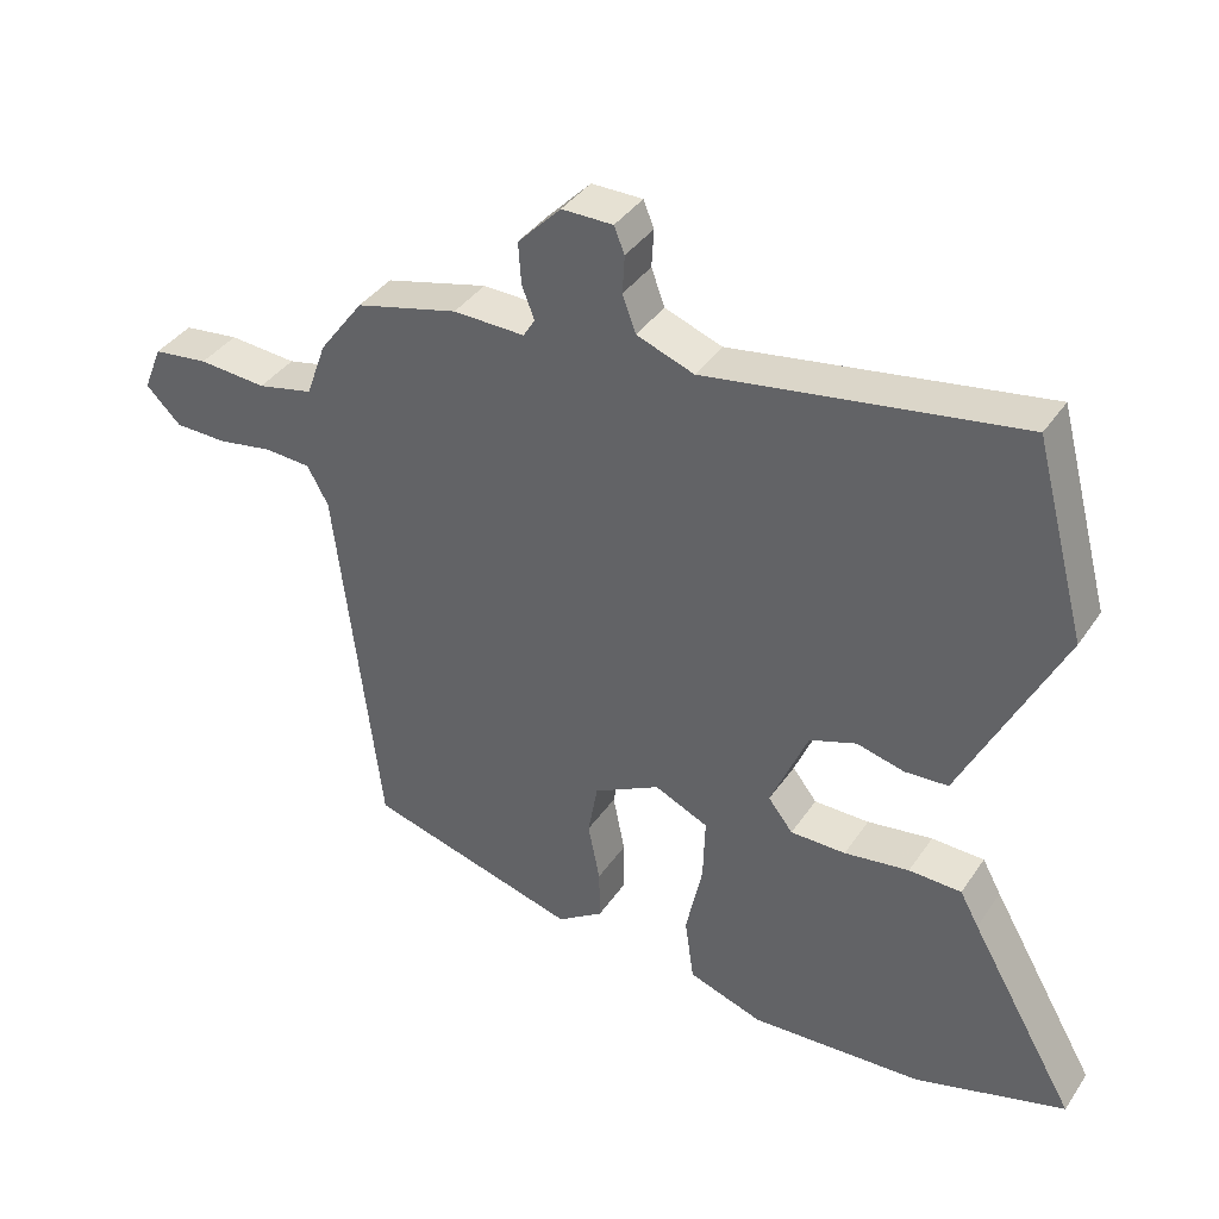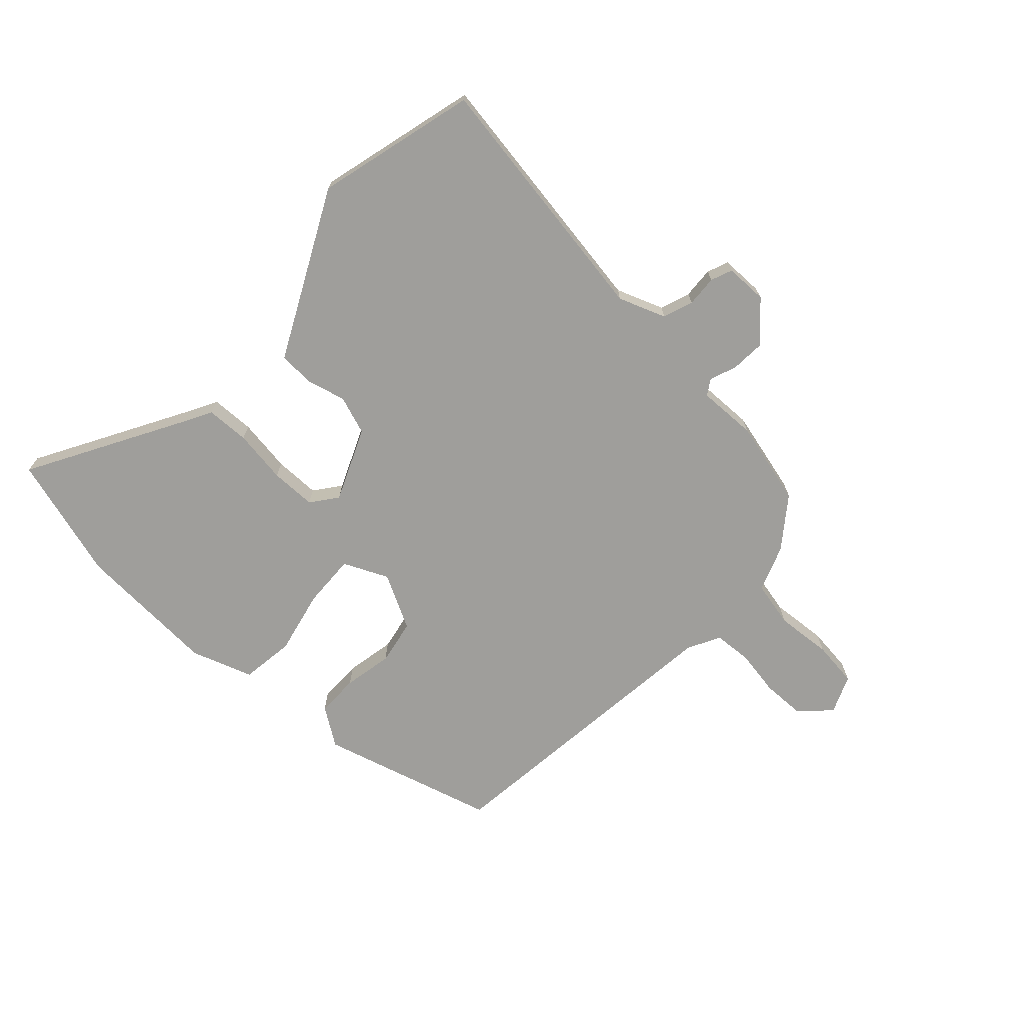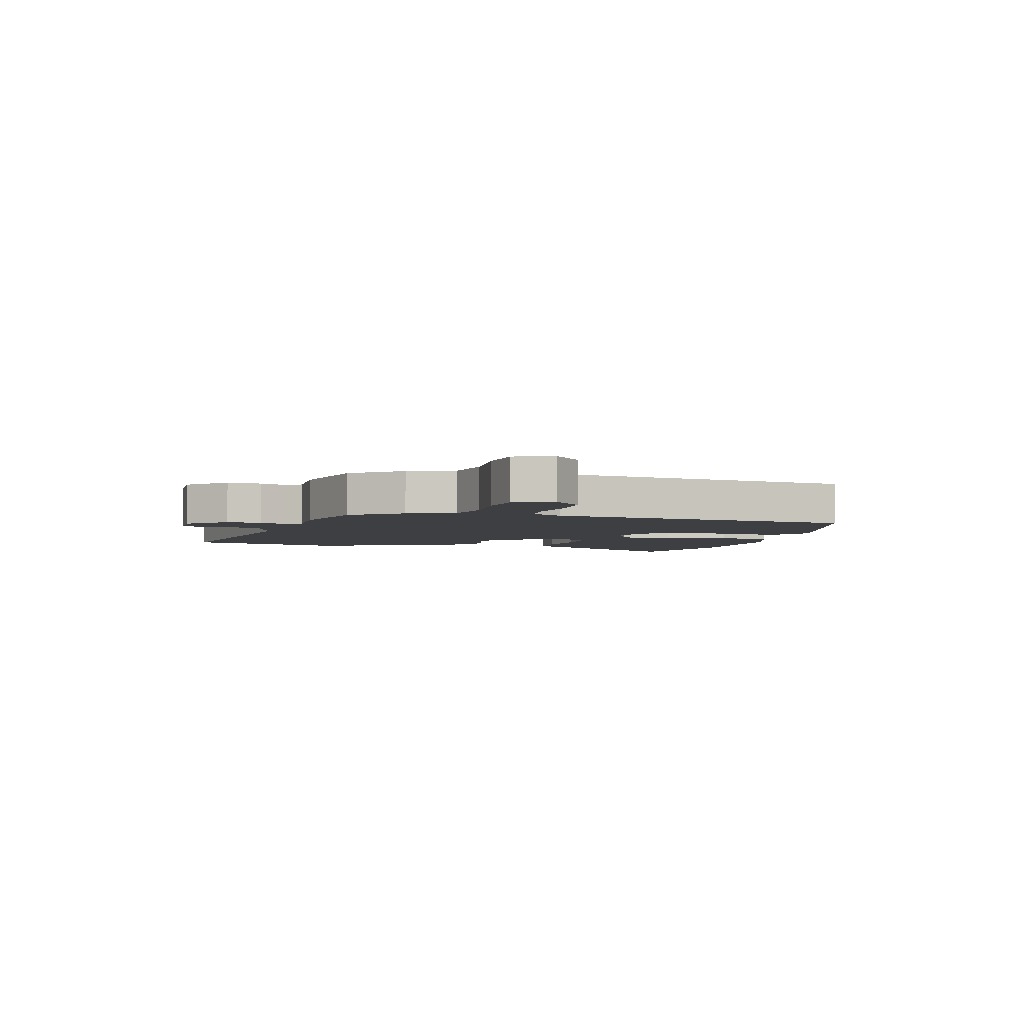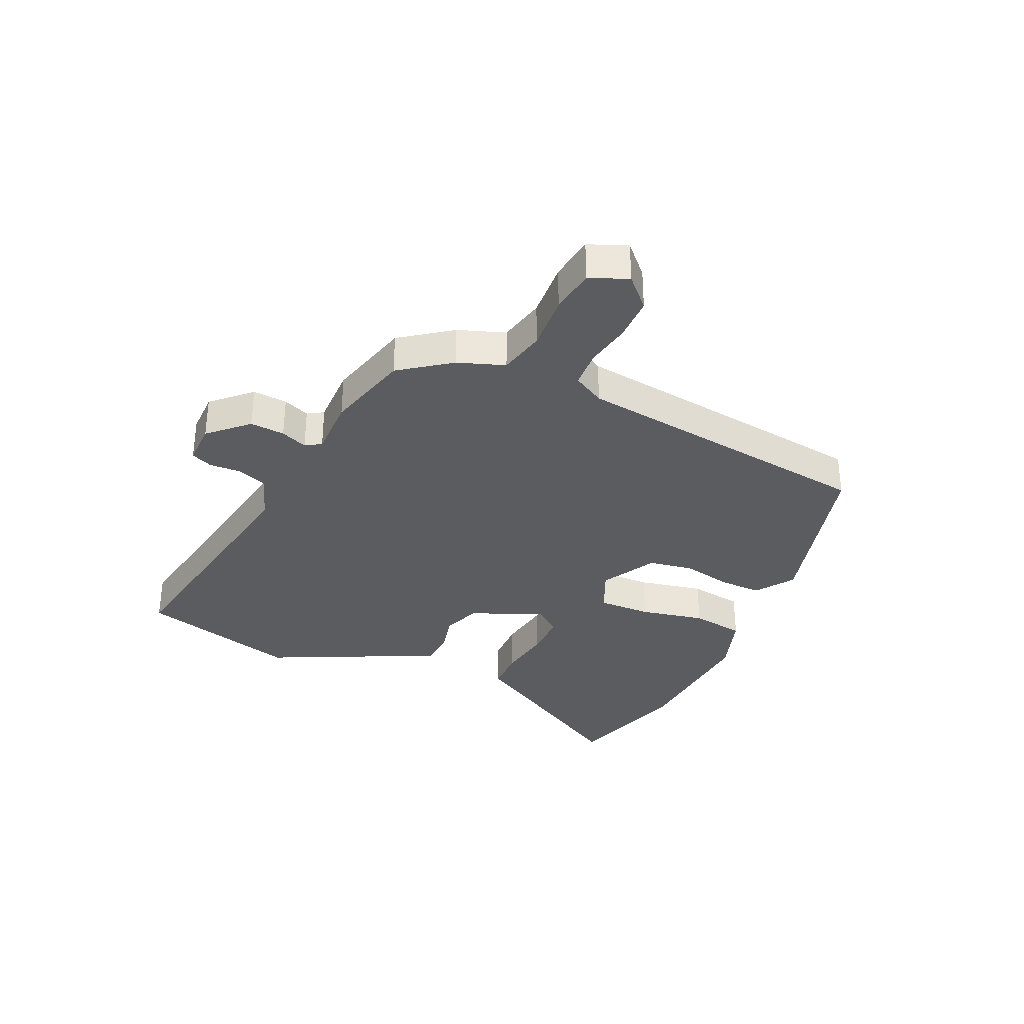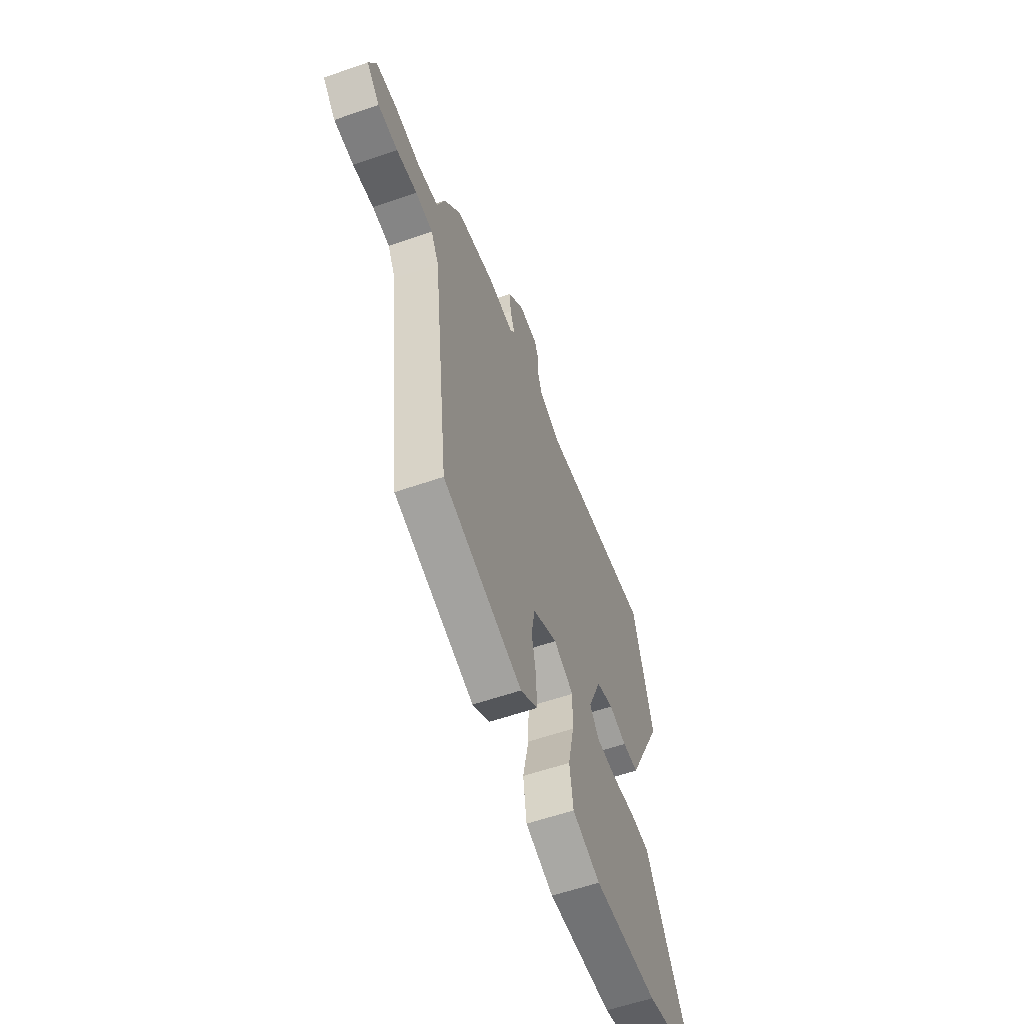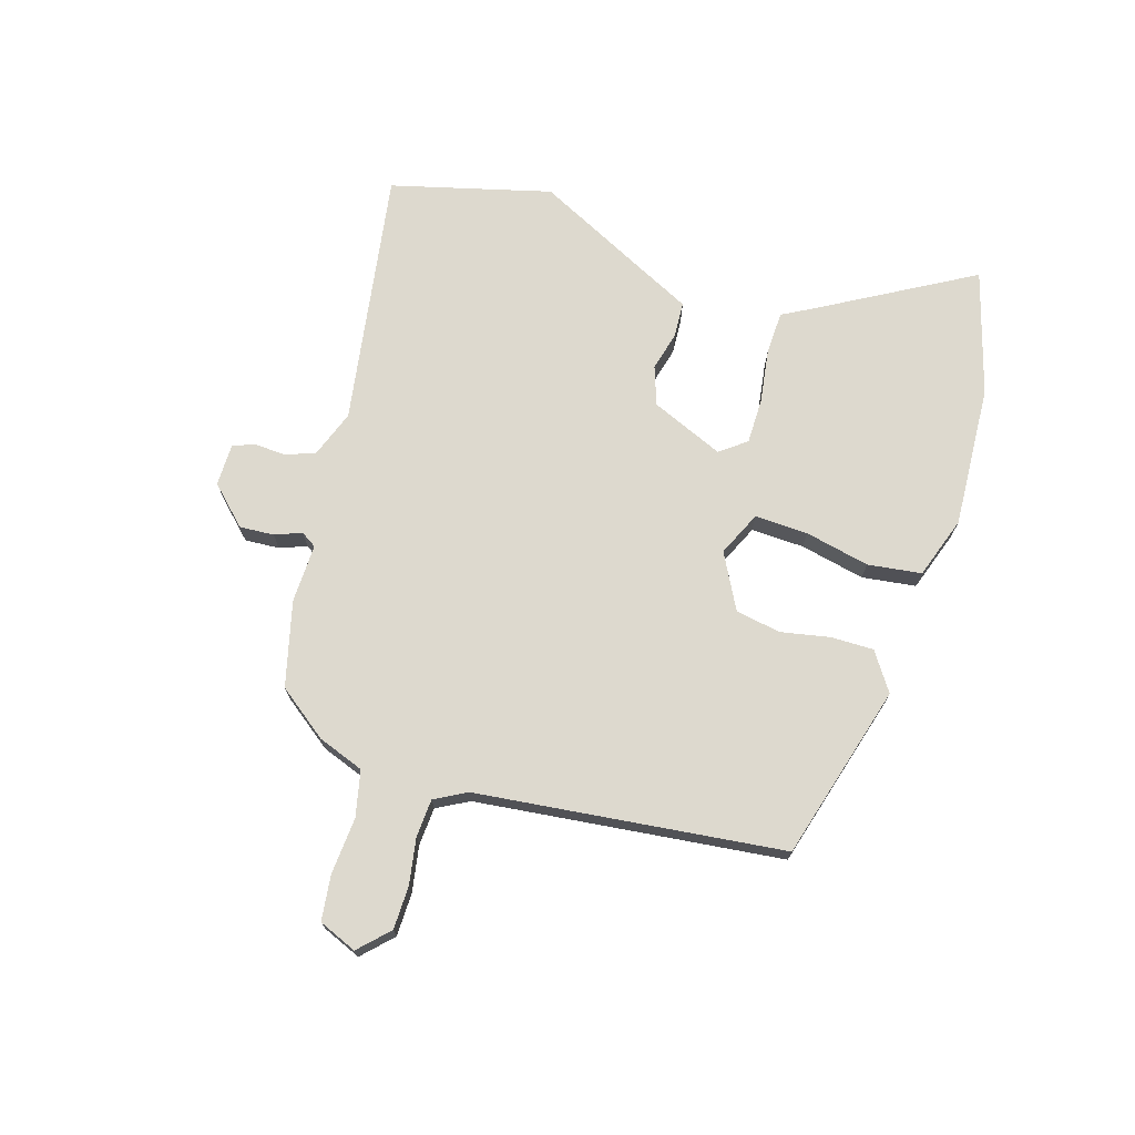
<metadata>
{"format":"obj","ext":"obj","renderer":"f3d","projection":"perspective","resolution":1024,"background":"white","views":[{"elev":38.6,"azim":-149.5,"up":"+Z"},{"elev":-70.8,"azim":-42.4,"up":"+Y"},{"elev":-3.9,"azim":74.7,"up":"+Y"},{"elev":-33.7,"azim":65.2,"up":"+Y"},{"elev":-58.7,"azim":109.7,"up":"+Z"},{"elev":71.7,"azim":107.4,"up":"+Y"}]}
</metadata>
<code>
v 0.473 0.07 -0.424
v 0.169 0.07 -0.508
v 0.103 0.07 -0.463
v 0.104 0.07 -0.389
v 0.121 0.07 -0.304
v 0.107 0.07 -0.226
v 0.012 0.07 -0.175
v -0.065 0.07 -0.21
v -0.062 0.07 -0.302
v -0.038 0.07 -0.414
v -0.051 0.07 -0.507
v -0.158 0.07 -0.543
v -0.405 0.07 -0.528
v -0.621 0.07 -0.464
v -0.468 0.07 -0.198
v -0.441 0.07 -0.149
v -0.366 0.07 -0.147
v -0.273 0.07 -0.161
v -0.194 0.07 -0.161
v -0.159 0.07 -0.116
v -0.212 0.07 0.01
v -0.279 0.07 0.034
v -0.347 0.07 0.017
v -0.409 0.07 0.021
v -0.452 0.07 0.109
v -0.551 0.07 0.31
v -0.477 0.07 0.587
v -0.032 0.07 0.514
v 0.05 0.07 0.544
v 0.069 0.07 0.596
v 0.066 0.07 0.65
v 0.081 0.07 0.687
v 0.154 0.07 0.687
v 0.216 0.07 0.623
v 0.212 0.07 0.563
v 0.194 0.07 0.517
v 0.211 0.07 0.49
v 0.313 0.07 0.492
v 0.46 0.07 0.454
v 0.524 0.07 0.368
v 0.553 0.07 0.288
v 0.633 0.07 0.27
v 0.73 0.07 0.277
v 0.809 0.07 0.267
v 0.836 0.07 0.201
v 0.786 0.07 0.152
v 0.711 0.07 0.151
v 0.632 0.07 0.165
v 0.566 0.07 0.161
v 0.536 0.07 0.106
v 0.473 0 -0.424
v 0.169 0 -0.508
v 0.103 0 -0.463
v 0.104 0 -0.389
v 0.121 0 -0.304
v 0.107 0 -0.226
v 0.012 0 -0.175
v -0.065 0 -0.21
v -0.062 0 -0.302
v -0.038 0 -0.414
v -0.051 0 -0.507
v -0.158 0 -0.543
v -0.405 0 -0.528
v -0.621 0 -0.464
v -0.468 0 -0.198
v -0.441 0 -0.149
v -0.366 0 -0.147
v -0.273 0 -0.161
v -0.194 0 -0.161
v -0.159 0 -0.116
v -0.212 0 0.01
v -0.279 0 0.034
v -0.347 0 0.017
v -0.409 0 0.021
v -0.452 0 0.109
v -0.551 0 0.31
v -0.477 0 0.587
v -0.032 0 0.514
v 0.05 0 0.544
v 0.069 0 0.596
v 0.066 0 0.65
v 0.081 0 0.687
v 0.154 0 0.687
v 0.216 0 0.623
v 0.212 0 0.563
v 0.194 0 0.517
v 0.211 0 0.49
v 0.313 0 0.492
v 0.46 0 0.454
v 0.524 0 0.368
v 0.553 0 0.288
v 0.633 0 0.27
v 0.73 0 0.277
v 0.809 0 0.267
v 0.836 0 0.201
v 0.786 0 0.152
v 0.711 0 0.151
v 0.632 0 0.165
v 0.566 0 0.161
v 0.536 0 0.106
f 45 46 47 48
f 45 48 49
f 42 43 44 45
f 41 42 45 49
f 40 41 49 50
f 37 38 39 40
f 33 34 35 36
f 31 32 33 36
f 30 31 36 37
f 29 30 37
f 28 29 37 40
f 25 26 27 28
f 22 23 24 25
f 21 22 25 28
f 20 21 28 40
f 15 16 17 18
f 15 18 19
f 14 15 19
f 13 14 19
f 9 10 11 12
f 8 9 12 13
f 2 3 4 5
f 2 5 6
f 1 2 6
f 50 1 6
f 40 50 6 7
f 20 40 7 8
f 8 13 19 20
f 98 97 96 95
f 99 98 95
f 95 94 93 92
f 99 95 92 91
f 100 99 91 90
f 90 89 88 87
f 86 85 84 83
f 86 83 82 81
f 87 86 81 80
f 87 80 79
f 90 87 79 78
f 78 77 76 75
f 75 74 73 72
f 78 75 72 71
f 90 78 71 70
f 68 67 66 65
f 69 68 65
f 69 65 64
f 69 64 63
f 62 61 60 59
f 63 62 59 58
f 55 54 53 52
f 56 55 52
f 56 52 51
f 56 51 100
f 57 56 100 90
f 58 57 90 70
f 70 69 63 58
f 1 51 52 2
f 2 52 53 3
f 3 53 54 4
f 4 54 55 5
f 5 55 56 6
f 6 56 57 7
f 7 57 58 8
f 8 58 59 9
f 9 59 60 10
f 10 60 61 11
f 11 61 62 12
f 12 62 63 13
f 13 63 64 14
f 14 64 65 15
f 15 65 66 16
f 16 66 67 17
f 17 67 68 18
f 18 68 69 19
f 19 69 70 20
f 20 70 71 21
f 21 71 72 22
f 22 72 73 23
f 23 73 74 24
f 24 74 75 25
f 25 75 76 26
f 26 76 77 27
f 27 77 78 28
f 28 78 79 29
f 29 79 80 30
f 30 80 81 31
f 31 81 82 32
f 32 82 83 33
f 33 83 84 34
f 34 84 85 35
f 35 85 86 36
f 36 86 87 37
f 37 87 88 38
f 38 88 89 39
f 39 89 90 40
f 40 90 91 41
f 41 91 92 42
f 42 92 93 43
f 43 93 94 44
f 44 94 95 45
f 45 95 96 46
f 46 96 97 47
f 47 97 98 48
f 48 98 99 49
f 49 99 100 50
f 50 100 51 1

</code>
